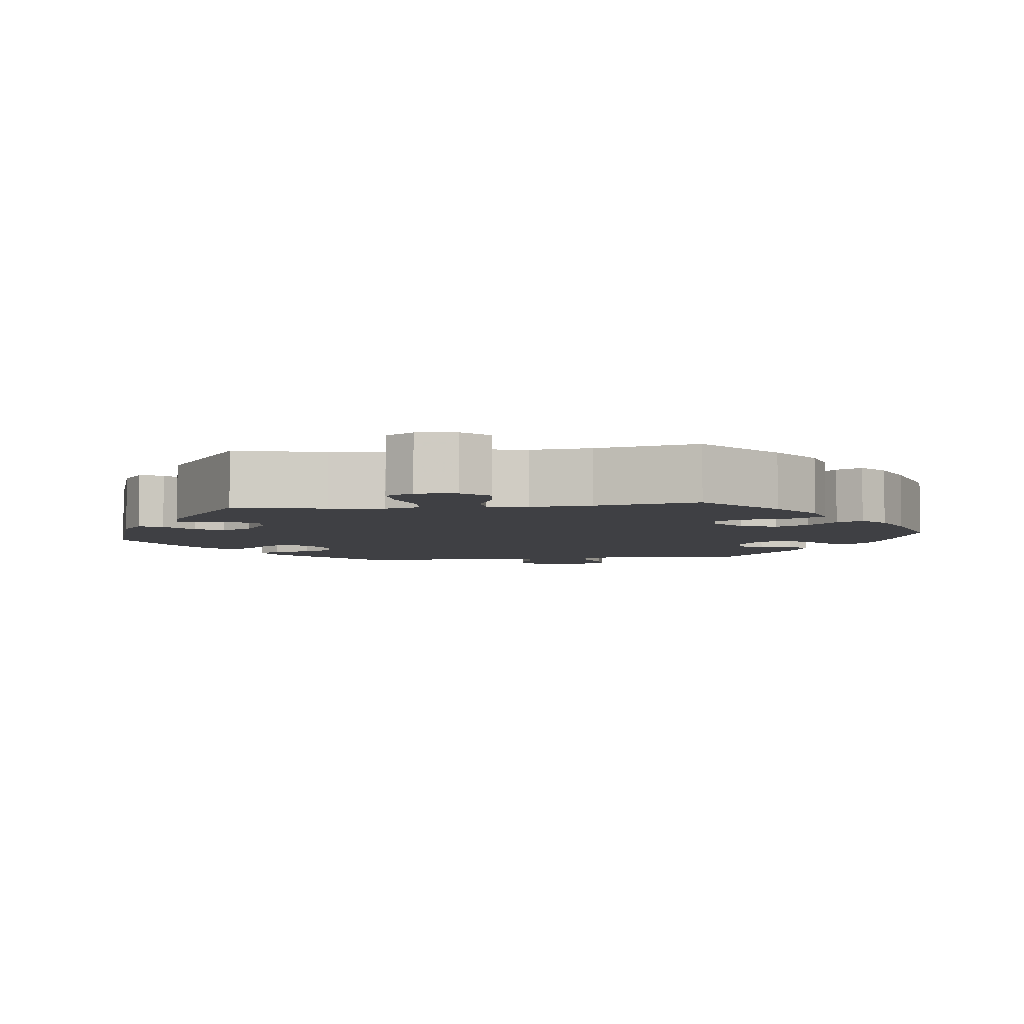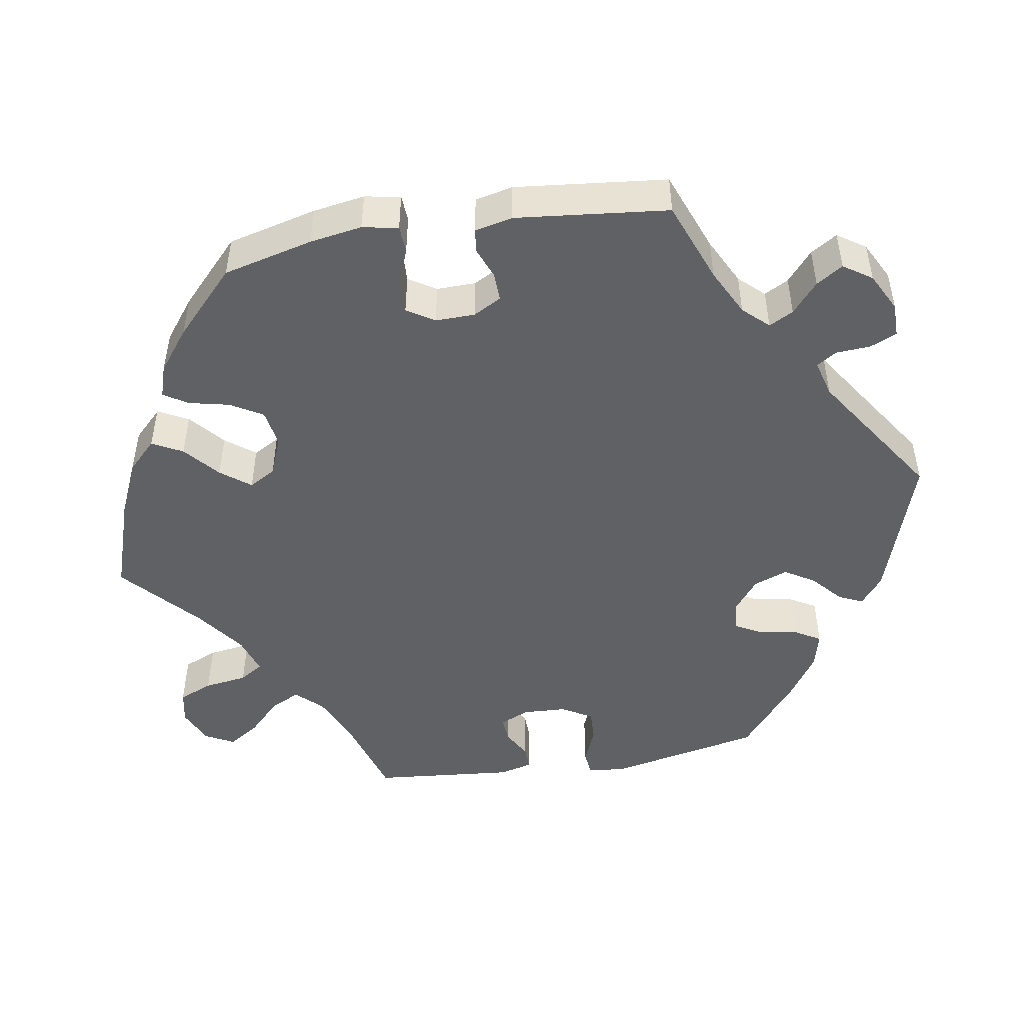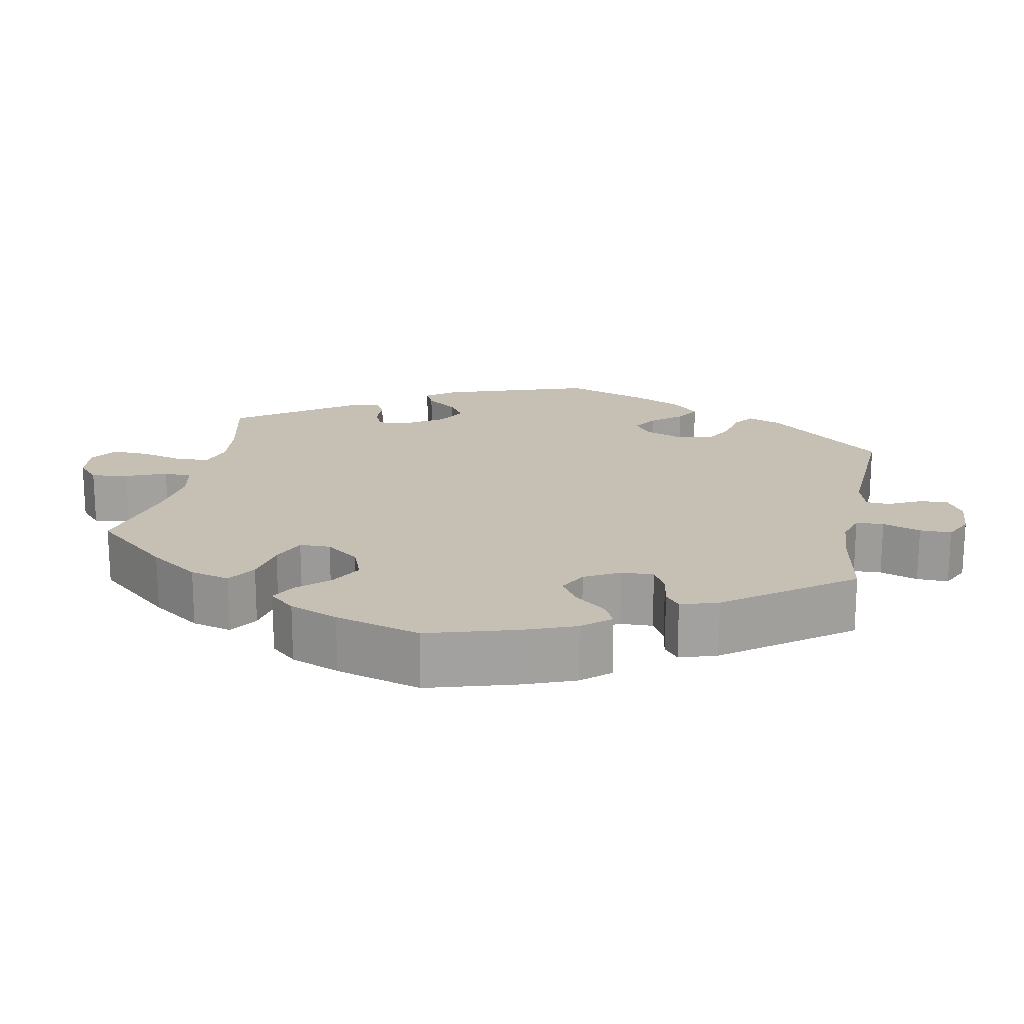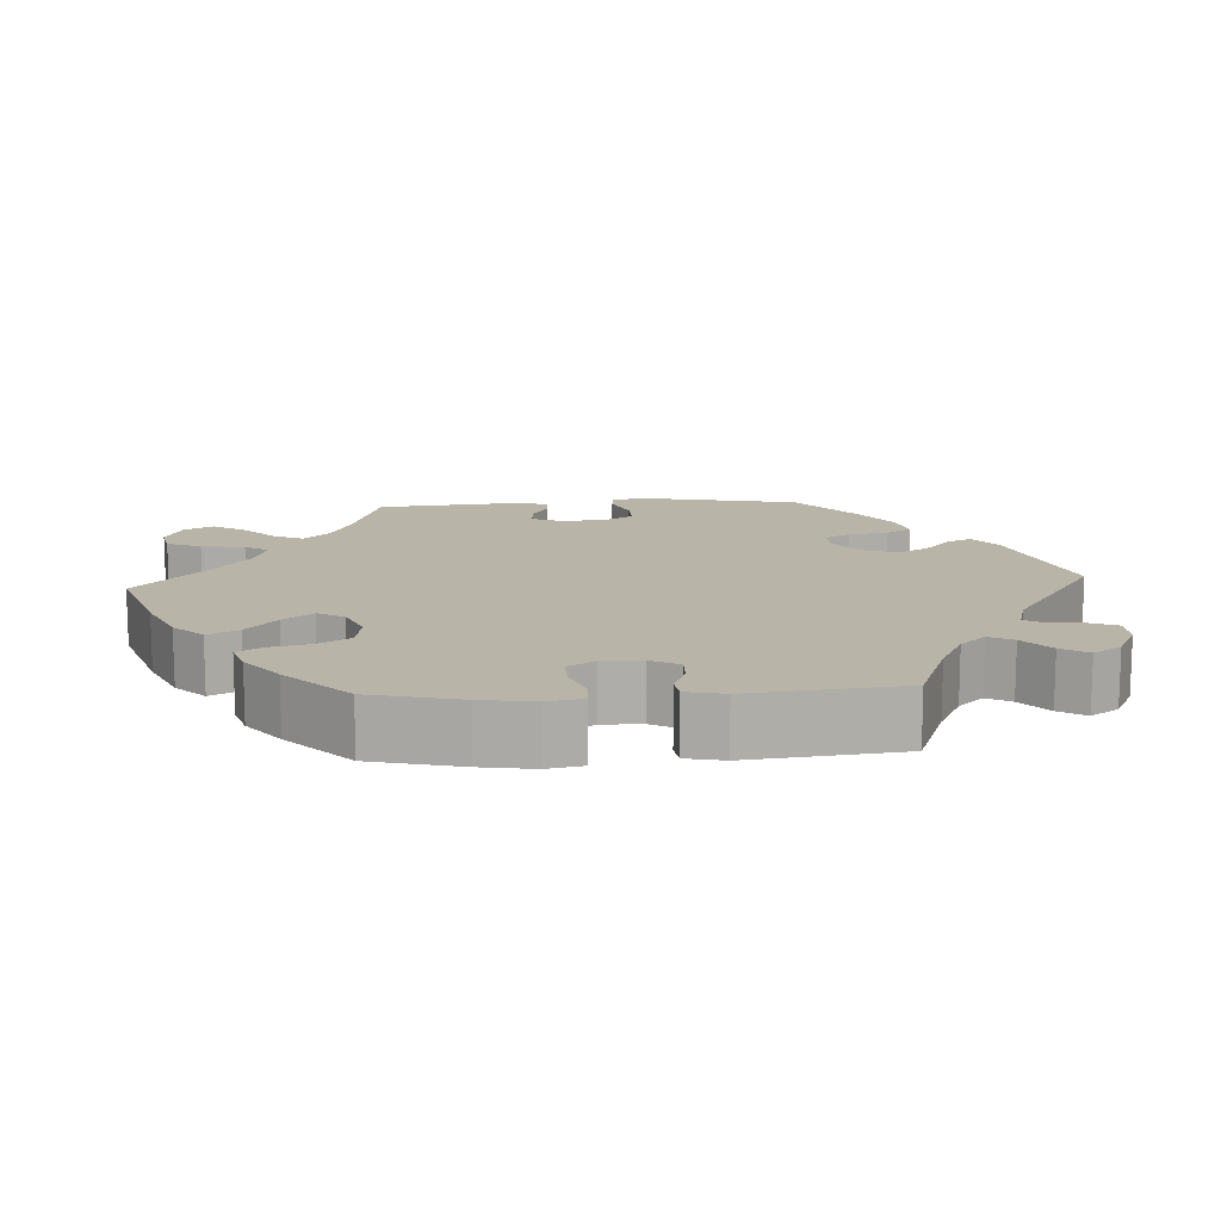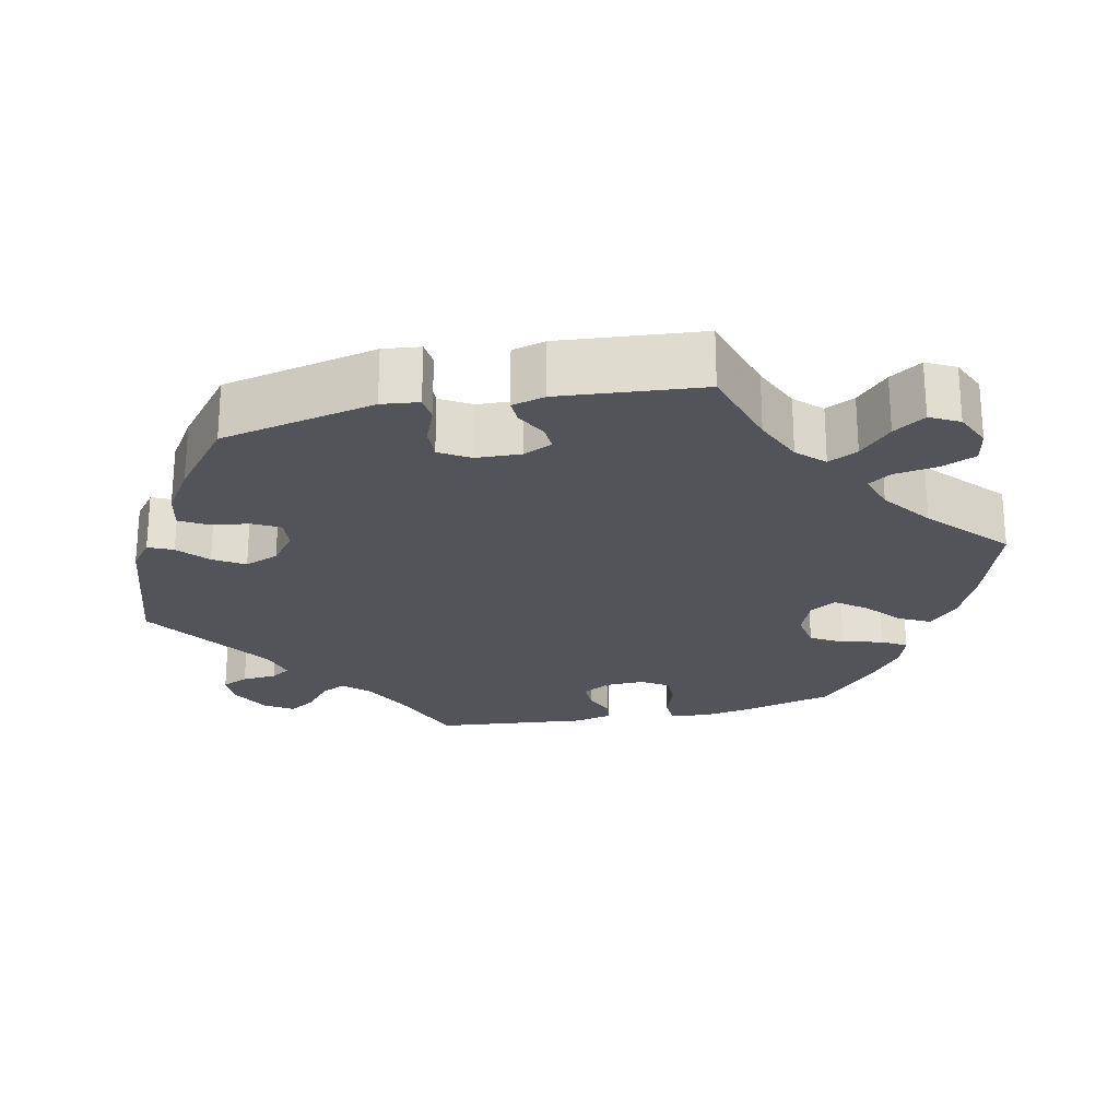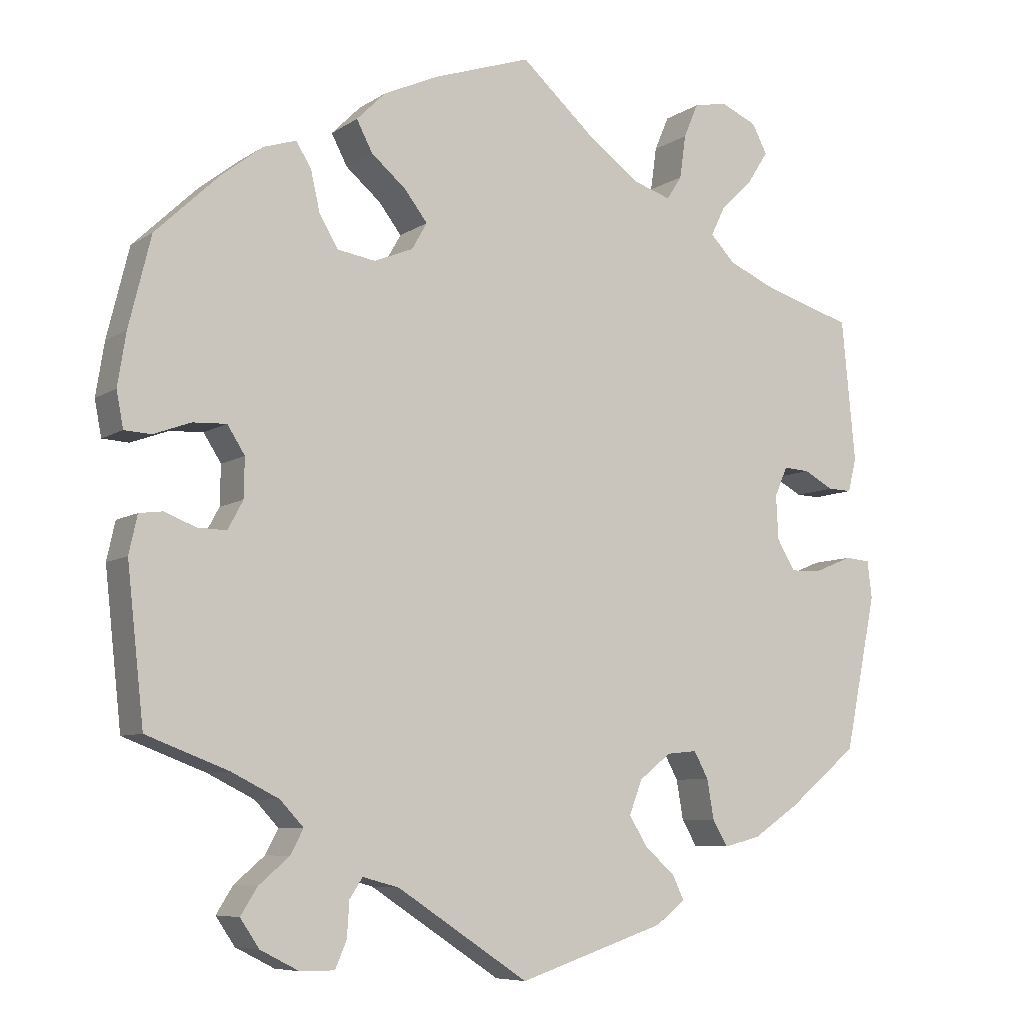
<metadata>
{"format":"obj","ext":"obj","renderer":"f3d","projection":"perspective","resolution":1024,"background":"white","views":[{"elev":-5.0,"azim":-23.1,"up":"+Y"},{"elev":-48.0,"azim":99.6,"up":"+Y"},{"elev":18.1,"azim":70.9,"up":"+Y"},{"elev":13.2,"azim":86.5,"up":"+Y"},{"elev":-23.7,"azim":-77.3,"up":"+Y"},{"elev":-7.5,"azim":149.9,"up":"+Z"}]}
</metadata>
<code>
v -0.385 0.07 0.323
v -0.32 0.07 0.351
v -0.287 0.07 0.385
v -0.306 0.07 0.424
v -0.349 0.07 0.466
v -0.376 0.07 0.508
v -0.356 0.07 0.546
v -0.308 0.07 0.567
v -0.264 0.07 0.558
v -0.245 0.07 0.513
v -0.237 0.07 0.456
v -0.217 0.07 0.425
v -0.167 0.07 0.441
v -0.102 0.07 0.488
v -0.001 0.07 0.578
v 0.127 0.07 0.535
v 0.2 0.07 0.502
v 0.238 0.07 0.464
v 0.217 0.07 0.424
v 0.171 0.07 0.385
v 0.141 0.07 0.346
v 0.161 0.07 0.311
v 0.212 0.07 0.29
v 0.262 0.07 0.298
v 0.287 0.07 0.34
v 0.299 0.07 0.393
v 0.319 0.07 0.425
v 0.362 0.07 0.411
v 0.416 0.07 0.369
v 0.5 0.07 0.289
v 0.529 0.07 0.171
v 0.54 0.07 0.102
v 0.531 0.07 0.055
v 0.496 0.07 0.053
v 0.447 0.07 0.071
v 0.403 0.07 0.073
v 0.38 0.07 0.037
v 0.381 0.07 -0.015
v 0.401 0.07 -0.052
v 0.439 0.07 -0.051
v 0.48 0.07 -0.035
v 0.511 0.07 -0.039
v 0.522 0.07 -0.089
v 0.5 0.07 -0.289
v 0.392 0.07 -0.33
v 0.33 0.07 -0.361
v 0.299 0.07 -0.394
v 0.316 0.07 -0.426
v 0.356 0.07 -0.46
v 0.378 0.07 -0.495
v 0.353 0.07 -0.532
v 0.302 0.07 -0.558
v 0.257 0.07 -0.558
v 0.242 0.07 -0.523
v 0.239 0.07 -0.477
v 0.222 0.07 -0.451
v 0.174 0.07 -0.464
v 0.001 0.07 -0.578
v -0.193 0.07 -0.514
v -0.231 0.07 -0.484
v -0.216 0.07 -0.452
v -0.177 0.07 -0.418
v -0.152 0.07 -0.378
v -0.169 0.07 -0.333
v -0.211 0.07 -0.3
v -0.251 0.07 -0.296
v -0.27 0.07 -0.331
v -0.279 0.07 -0.383
v -0.299 0.07 -0.417
v -0.347 0.07 -0.405
v -0.407 0.07 -0.365
v -0.5 0.07 -0.289
v -0.542 0.07 -0.085
v -0.536 0.07 -0.036
v -0.503 0.07 -0.033
v -0.454 0.07 -0.053
v -0.412 0.07 -0.055
v -0.388 0.07 -0.015
v -0.385 0.07 0.043
v -0.402 0.07 0.082
v -0.436 0.07 0.08
v -0.475 0.07 0.059
v -0.507 0.07 0.058
v -0.518 0.07 0.102
v -0.5 0.07 0.289
v -0.385 0 0.323
v -0.32 0 0.351
v -0.287 0 0.385
v -0.306 0 0.424
v -0.349 0 0.466
v -0.376 0 0.508
v -0.356 0 0.546
v -0.308 0 0.567
v -0.264 0 0.558
v -0.245 0 0.513
v -0.237 0 0.456
v -0.217 0 0.425
v -0.167 0 0.441
v -0.102 0 0.488
v -0.001 0 0.578
v 0.127 0 0.535
v 0.2 0 0.502
v 0.238 0 0.464
v 0.217 0 0.424
v 0.171 0 0.385
v 0.141 0 0.346
v 0.161 0 0.311
v 0.212 0 0.29
v 0.262 0 0.298
v 0.287 0 0.34
v 0.299 0 0.393
v 0.319 0 0.425
v 0.362 0 0.411
v 0.416 0 0.369
v 0.5 0 0.289
v 0.529 0 0.171
v 0.54 0 0.102
v 0.531 0 0.055
v 0.496 0 0.053
v 0.447 0 0.071
v 0.403 0 0.073
v 0.38 0 0.037
v 0.381 0 -0.015
v 0.401 0 -0.052
v 0.439 0 -0.051
v 0.48 0 -0.035
v 0.511 0 -0.039
v 0.522 0 -0.089
v 0.5 0 -0.289
v 0.392 0 -0.33
v 0.33 0 -0.361
v 0.299 0 -0.394
v 0.316 0 -0.426
v 0.356 0 -0.46
v 0.378 0 -0.495
v 0.353 0 -0.532
v 0.302 0 -0.558
v 0.257 0 -0.558
v 0.242 0 -0.523
v 0.239 0 -0.477
v 0.222 0 -0.451
v 0.174 0 -0.464
v 0.001 0 -0.578
v -0.193 0 -0.514
v -0.231 0 -0.484
v -0.216 0 -0.452
v -0.177 0 -0.418
v -0.152 0 -0.378
v -0.169 0 -0.333
v -0.211 0 -0.3
v -0.251 0 -0.296
v -0.27 0 -0.331
v -0.279 0 -0.383
v -0.299 0 -0.417
v -0.347 0 -0.405
v -0.407 0 -0.365
v -0.5 0 -0.289
v -0.542 0 -0.085
v -0.536 0 -0.036
v -0.503 0 -0.033
v -0.454 0 -0.053
v -0.412 0 -0.055
v -0.388 0 -0.015
v -0.385 0 0.043
v -0.402 0 0.082
v -0.436 0 0.08
v -0.475 0 0.059
v -0.507 0 0.058
v -0.518 0 0.102
v -0.5 0 0.289
f 84 85 1
f 81 82 83 84
f 80 81 84 1
f 79 80 1 2
f 78 79 2 3
f 73 74 75 76
f 73 76 77
f 72 73 77
f 71 72 77 78
f 67 68 69 70
f 66 67 70 71
f 59 60 61 62
f 57 58 59 62
f 56 57 62 63
f 52 53 54 55
f 52 55 56
f 51 52 56
f 48 49 50 51
f 47 48 51 56
f 46 47 56 63
f 42 43 44 45
f 40 41 42 45
f 39 40 45 46
f 38 39 46 63
f 32 33 34 35
f 32 35 36
f 31 32 36
f 30 31 36
f 29 30 36 37
f 25 26 27 28
f 24 25 28 29
f 17 18 19 20
f 17 20 21
f 14 15 16 17
f 13 14 17 21
f 12 13 21 22
f 8 9 10 11
f 6 7 8 11
f 4 5 6 11
f 3 4 11 12
f 66 71 78 3
f 37 38 63 64
f 24 29 37 64
f 23 24 64 65
f 22 23 65 66
f 3 12 22 66
f 86 170 169
f 169 168 167 166
f 86 169 166 165
f 87 86 165 164
f 88 87 164 163
f 161 160 159 158
f 162 161 158
f 162 158 157
f 163 162 157 156
f 155 154 153 152
f 156 155 152 151
f 147 146 145 144
f 147 144 143 142
f 148 147 142 141
f 140 139 138 137
f 141 140 137
f 141 137 136
f 136 135 134 133
f 141 136 133 132
f 148 141 132 131
f 130 129 128 127
f 130 127 126 125
f 131 130 125 124
f 148 131 124 123
f 120 119 118 117
f 121 120 117
f 121 117 116
f 121 116 115
f 122 121 115 114
f 113 112 111 110
f 114 113 110 109
f 105 104 103 102
f 106 105 102
f 102 101 100 99
f 106 102 99 98
f 107 106 98 97
f 96 95 94 93
f 96 93 92 91
f 96 91 90 89
f 97 96 89 88
f 88 163 156 151
f 149 148 123 122
f 149 122 114 109
f 150 149 109 108
f 151 150 108 107
f 151 107 97 88
f 1 86 87 2
f 2 87 88 3
f 3 88 89 4
f 4 89 90 5
f 5 90 91 6
f 6 91 92 7
f 7 92 93 8
f 8 93 94 9
f 9 94 95 10
f 10 95 96 11
f 11 96 97 12
f 12 97 98 13
f 13 98 99 14
f 14 99 100 15
f 15 100 101 16
f 16 101 102 17
f 17 102 103 18
f 18 103 104 19
f 19 104 105 20
f 20 105 106 21
f 21 106 107 22
f 22 107 108 23
f 23 108 109 24
f 24 109 110 25
f 25 110 111 26
f 26 111 112 27
f 27 112 113 28
f 28 113 114 29
f 29 114 115 30
f 30 115 116 31
f 31 116 117 32
f 32 117 118 33
f 33 118 119 34
f 34 119 120 35
f 35 120 121 36
f 36 121 122 37
f 37 122 123 38
f 38 123 124 39
f 39 124 125 40
f 40 125 126 41
f 41 126 127 42
f 42 127 128 43
f 43 128 129 44
f 44 129 130 45
f 45 130 131 46
f 46 131 132 47
f 47 132 133 48
f 48 133 134 49
f 49 134 135 50
f 50 135 136 51
f 51 136 137 52
f 52 137 138 53
f 53 138 139 54
f 54 139 140 55
f 55 140 141 56
f 56 141 142 57
f 57 142 143 58
f 58 143 144 59
f 59 144 145 60
f 60 145 146 61
f 61 146 147 62
f 62 147 148 63
f 63 148 149 64
f 64 149 150 65
f 65 150 151 66
f 66 151 152 67
f 67 152 153 68
f 68 153 154 69
f 69 154 155 70
f 70 155 156 71
f 71 156 157 72
f 72 157 158 73
f 73 158 159 74
f 74 159 160 75
f 75 160 161 76
f 76 161 162 77
f 77 162 163 78
f 78 163 164 79
f 79 164 165 80
f 80 165 166 81
f 81 166 167 82
f 82 167 168 83
f 83 168 169 84
f 84 169 170 85
f 85 170 86 1

</code>
